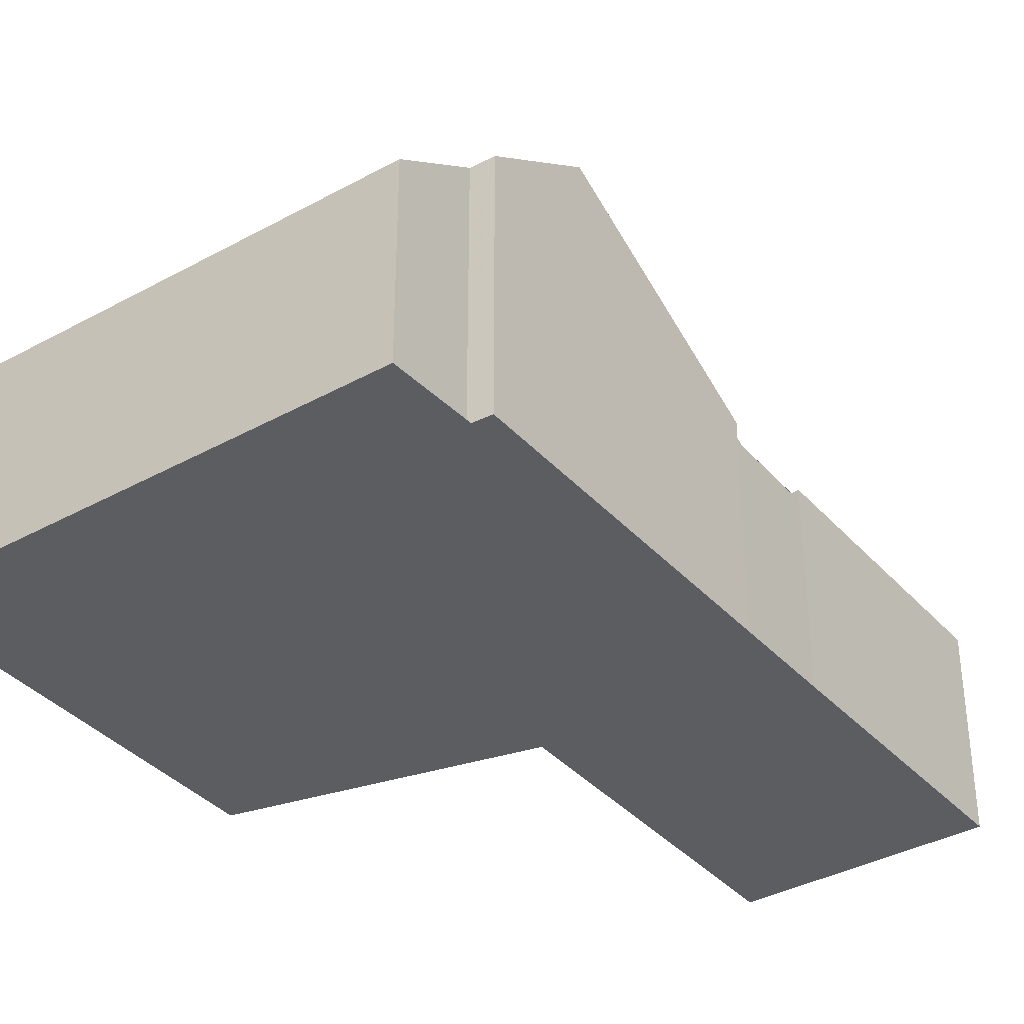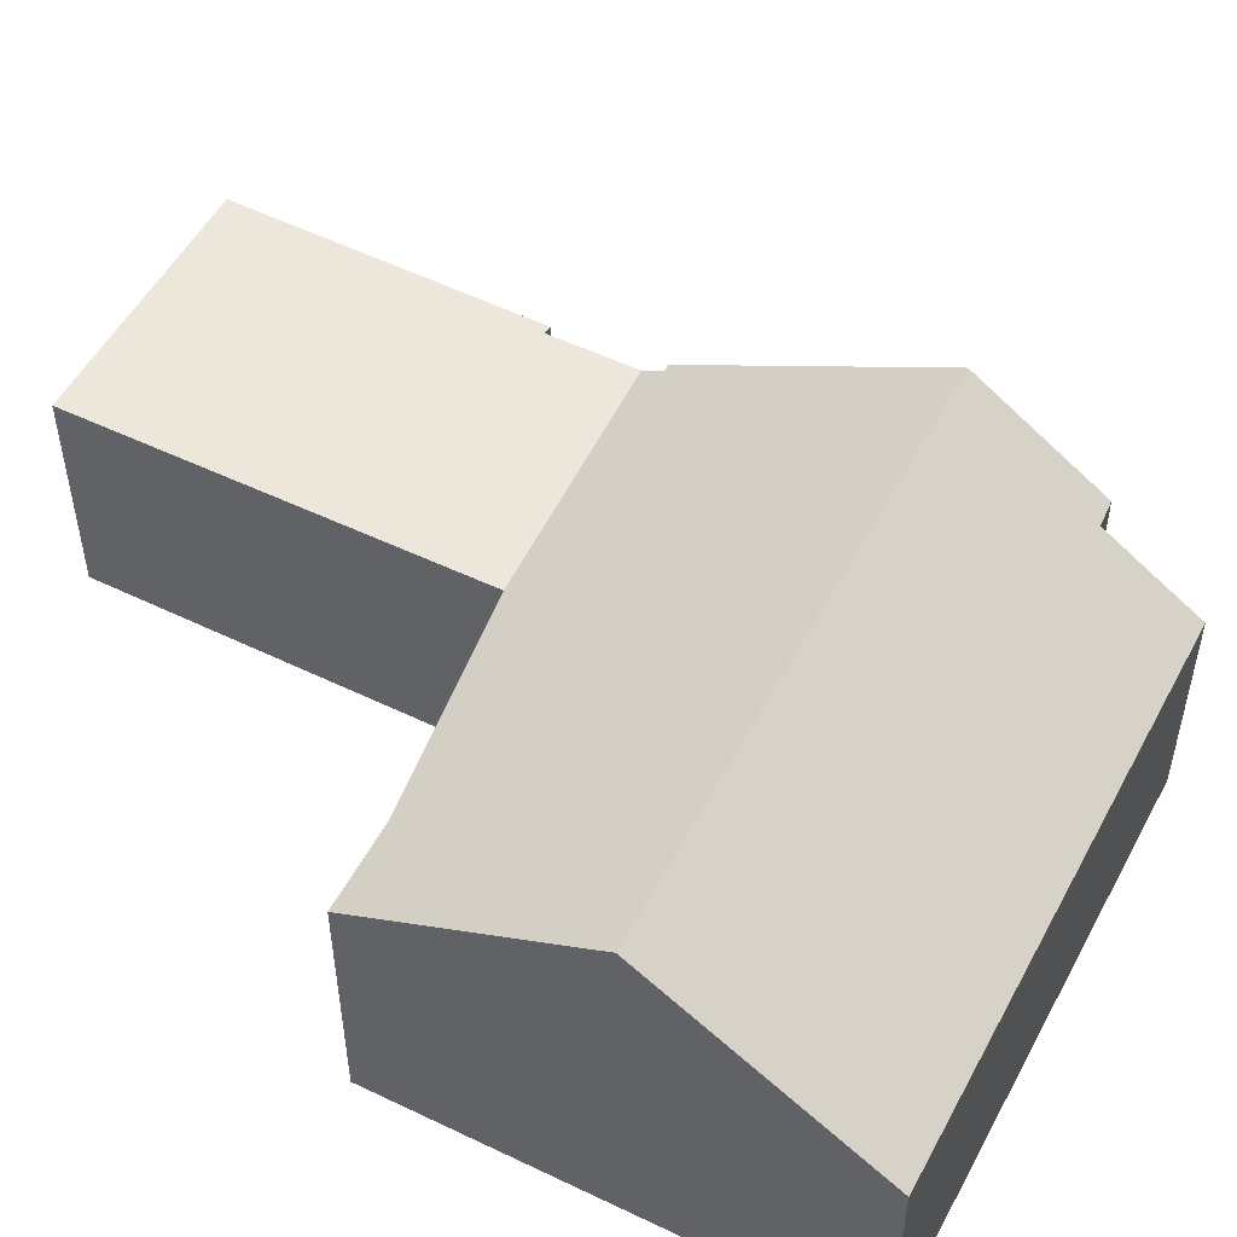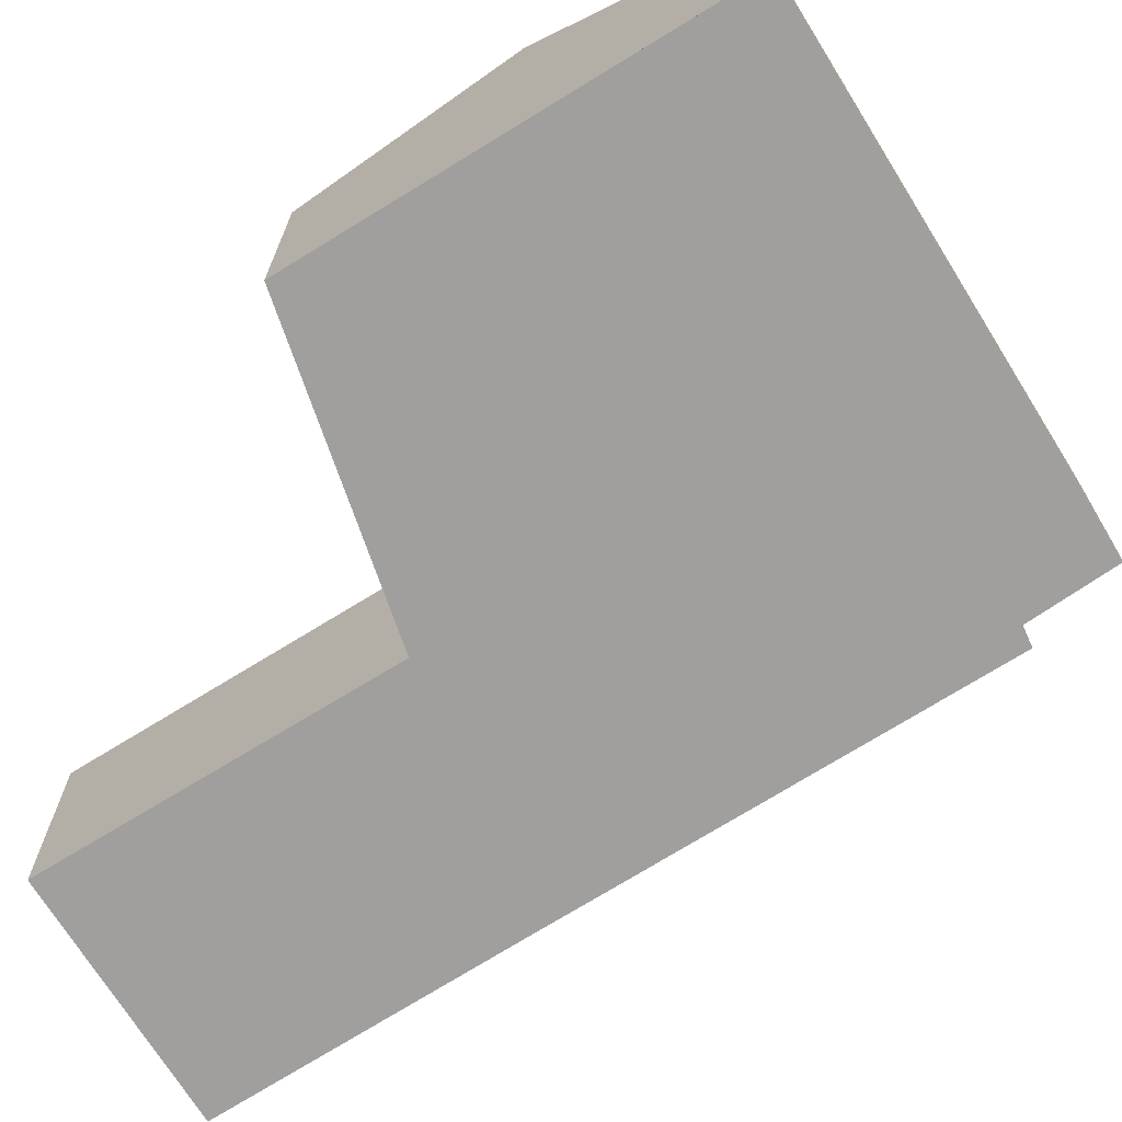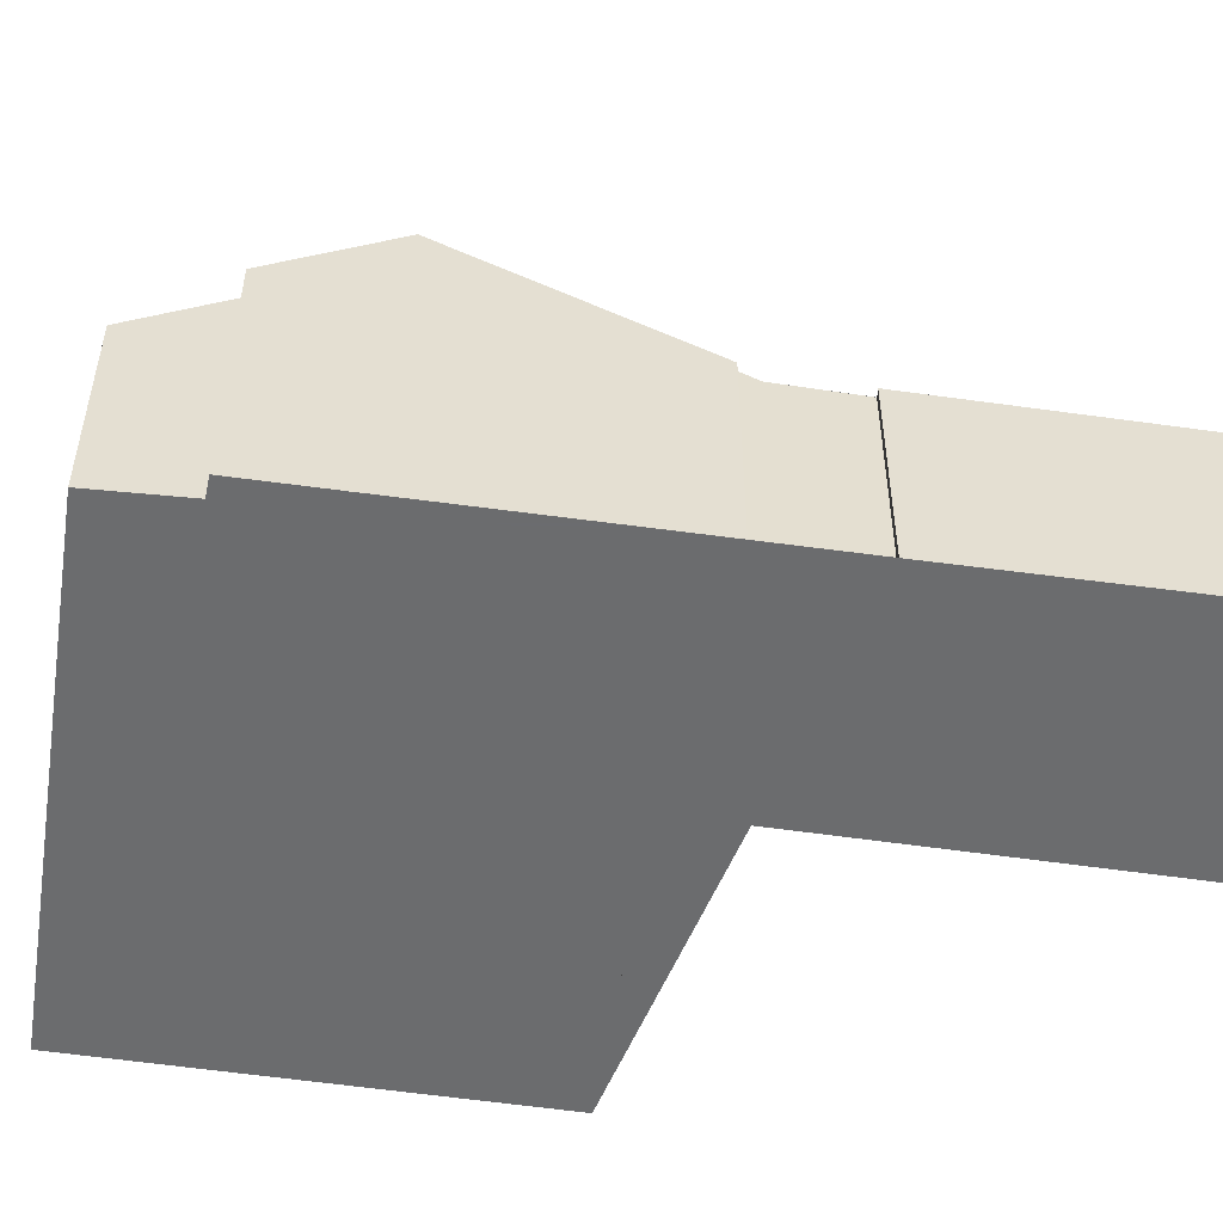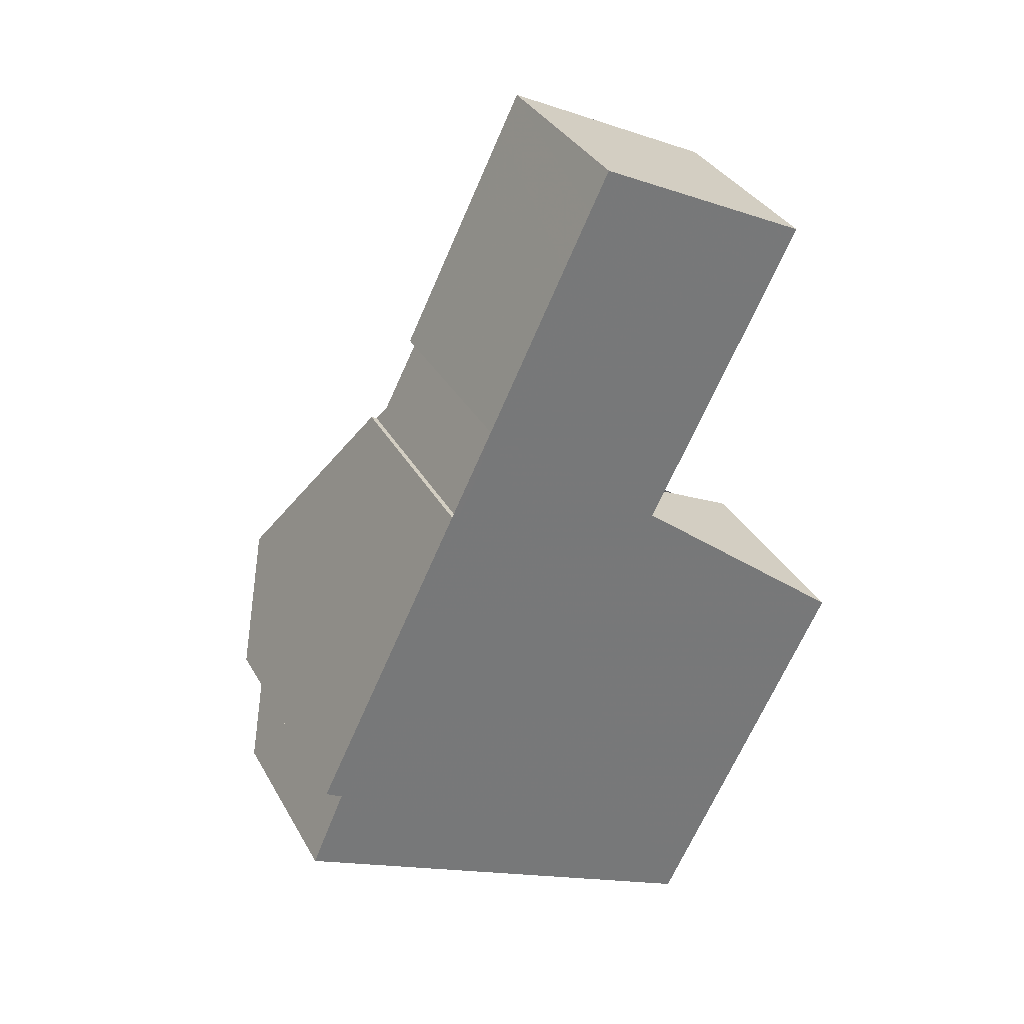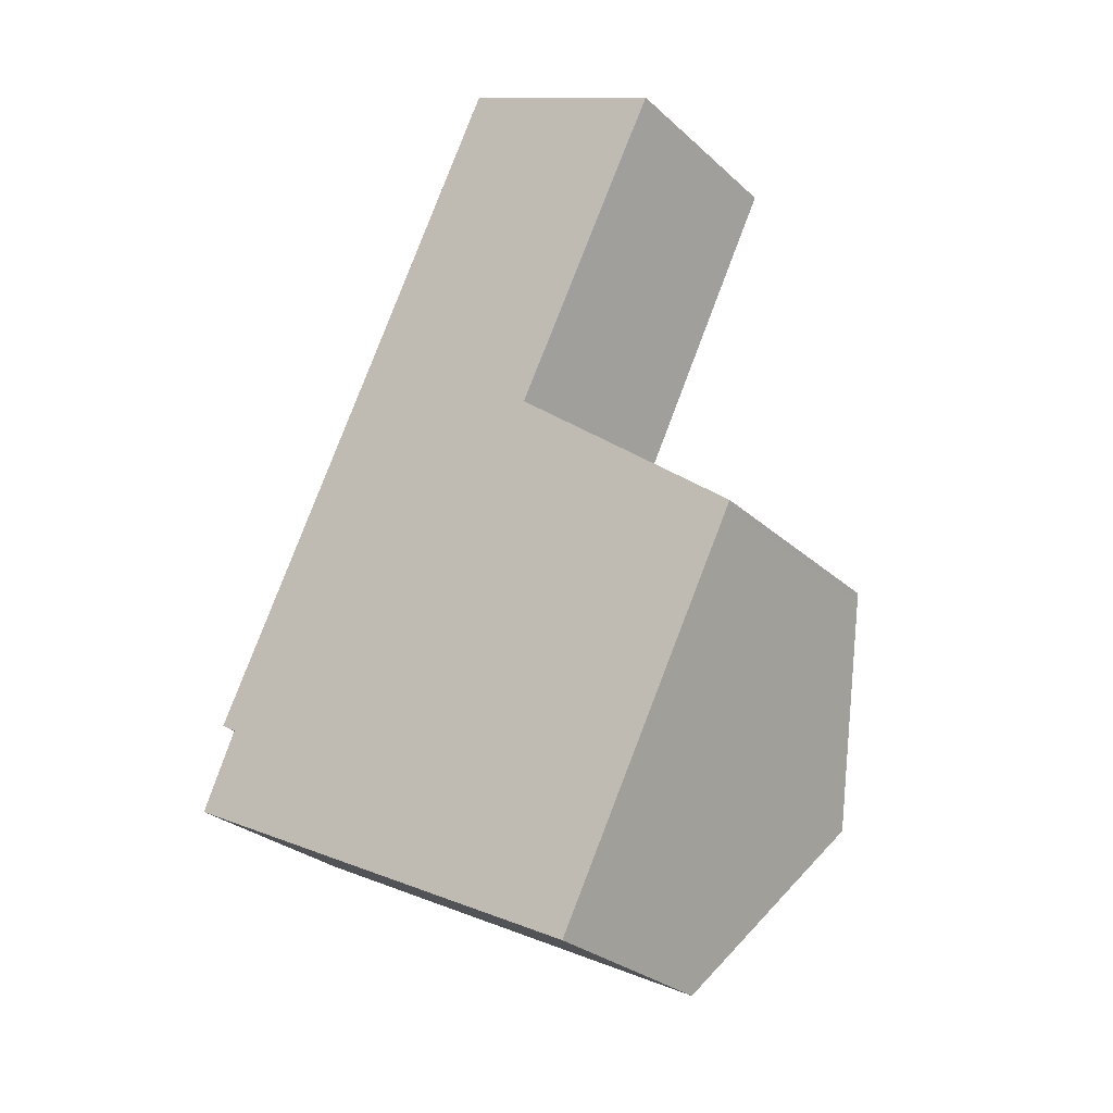
<metadata>
{"format":"obj","ext":"obj","renderer":"f3d","projection":"perspective","resolution":1024,"background":"white","views":[{"elev":-36.6,"azim":62.1,"up":"+Z"},{"elev":53.4,"azim":-36.1,"up":"+Z"},{"elev":-71.3,"azim":-31.8,"up":"+Z"},{"elev":-53.6,"azim":107.6,"up":"+Z"},{"elev":34.1,"azim":154.6,"up":"+Y"},{"elev":-28.0,"azim":-143.4,"up":"+Y"}]}
</metadata>
<code>
v -1734 -2266 2.328
v -1734 -2266 2.328
v -1739 -2269 2.463
v -1737 -2268 2.454
v -1733 -2270 2.78
v -1733 -2270 2.771
v -1733 -2271 2.14
v -1737 -2273 2.166
v -1736 -2263 2.177
v -1735 -2265 2.21
v -1735 -2265 2.212
v -1739 -2264 2.241
v -1738 -2271 3.649
v -1733 -2269 3.63
v -1735 -2266 2.221
v -1737 -2267 2.283
v -1734 -2266 2.328
v -1733 -2269 3.63
v -1733 -2269 3.63
v -1738 -2271 3.649
v -1737 -2267 2.283
v -1735 -2266 2.221
v -1735 -2267 2.246
v -1738 -2273 2.406
v -1733 -2271 2.275
v -1733 -2269 3.63
v -1735 -2265 2.212
v -1736 -2263 2.18
v -1733 -2270 2.779
v -1734 -2269 3.633
v -1734 -2269 3.633
v -1735 -2267 2.246
v -1733 -2271 2.144
v -1733 -2271 2.296
v -1737 -2263 2.203
v -1737 -2267 2.278
v -1738 -2264 2.236
v -1735 -2270 3.637
v -1735 -2270 3.637
v -1737 -2267 2.278
v -1735 -2271 2.325
v -1734 -2272 2.149
v -1738 -2271 3.648
v -1738 -2271 3.648
v -1739 -2269 2.462
v -1737 -2273 2.165
v -1737 -2273 2.402
v -1736 -2263 2.18
v -1736 -2263 2.177
v -1738 -2264 2.236
v -1737 -2263 2.203
v -1739 -2264 2.241
v -1734 -2271 2.316
v -1734 -2271 2.148
v -1735 -2269 3.636
v -1738 -2264 2.227
v -1738 -2264 2.227
v -1736 -2267 2.269
v -1736 -2267 2.269
v -1735 -2269 3.636
v -1738 -2265 2.247
v -1738 -2265 2.238
v -1736 -2264 2.191
v -1736 -2264 2.189
v -1737 -2264 2.215
v -1738 -2265 2.252
v -1738 -2264 2.24
v -1738 -2264 2.231
v -1736 -2263 2.184
v -1736 -2263 2.182
v -1737 -2264 2.208
v -1738 -2264 2.245
v -1739 -2269 2.499
v -1739 -2269 2.5
v -1735 -2267 2.487
v -1736 -2268 2.49
v -1734 -2267 2.484
v -1734 -2267 2.484
v -1736 -2268 2.491
v -1738 -2271 3.646
v -1739 -2269 2.461
v -1739 -2269 2.497
v -1737 -2272 2.386
v -1737 -2273 2.162
v -1738 -2271 3.646
v -1734 -2266 2.328
v -1734 -2266 2.328
v -1734 -2266 0
v -1734 -2266 0
v -1734 -2267 2.484
v -1734 -2266 2.328
v -1734 -2266 0
v -1734 -2267 0
v -1739 -2269 2.462
v -1739 -2269 2.463
v -1739 -2269 0
v -1739 -2269 0
v -1737 -2267 2.283
v -1737 -2268 2.454
v -1737 -2268 0
v -1737 -2267 0
v -1733 -2270 2.779
v -1733 -2270 2.78
v -1733 -2270 0
v -1733 -2270 -4.441e-16
v -1733 -2271 2.275
v -1733 -2270 2.771
v -1733 -2270 0
v -1733 -2271 0
v -1733 -2271 2.144
v -1733 -2271 2.14
v -1733 -2271 0
v -1733 -2271 0
v -1738 -2273 2.406
v -1737 -2273 2.166
v -1737 -2273 0
v -1738 -2273 -4.441e-16
v -1736 -2263 2.177
v -1736 -2263 2.177
v -1736 -2263 4.441e-16
v -1736 -2263 0
v -1735 -2265 2.212
v -1735 -2265 2.21
v -1735 -2265 0
v -1735 -2265 0
v -1735 -2266 2.221
v -1735 -2265 2.212
v -1735 -2265 0
v -1735 -2266 -4.441e-16
v -1738 -2264 2.236
v -1739 -2264 2.241
v -1739 -2264 0
v -1738 -2264 0
v -1739 -2269 2.5
v -1738 -2271 3.649
v -1738 -2271 -4.441e-16
v -1739 -2269 0
v -1734 -2266 2.328
v -1735 -2266 2.221
v -1735 -2266 -4.441e-16
v -1734 -2266 0
v -1734 -2266 2.328
v -1734 -2266 2.328
v -1734 -2266 0
v -1734 -2266 0
v -1733 -2270 2.78
v -1733 -2269 3.63
v -1733 -2269 -4.441e-16
v -1733 -2270 0
v -1738 -2265 2.252
v -1737 -2267 2.283
v -1737 -2267 0
v -1738 -2265 0
v -1738 -2271 3.649
v -1738 -2273 2.406
v -1738 -2273 -4.441e-16
v -1738 -2271 -4.441e-16
v -1733 -2271 2.14
v -1733 -2271 2.275
v -1733 -2271 0
v -1733 -2271 0
v -1735 -2265 2.212
v -1735 -2265 2.212
v -1735 -2265 0
v -1735 -2265 0
v -1736 -2263 2.177
v -1736 -2263 2.18
v -1736 -2263 0
v -1736 -2263 4.441e-16
v -1733 -2270 2.771
v -1733 -2270 2.779
v -1733 -2270 -4.441e-16
v -1733 -2270 0
v -1734 -2271 2.148
v -1733 -2271 2.144
v -1733 -2271 0
v -1734 -2271 0
v -1736 -2263 2.18
v -1737 -2263 2.203
v -1737 -2263 0
v -1736 -2263 0
v -1738 -2264 2.227
v -1738 -2264 2.236
v -1738 -2264 0
v -1738 -2264 0
v -1737 -2273 2.162
v -1734 -2272 2.149
v -1734 -2272 0
v -1737 -2273 0
v -1739 -2269 2.461
v -1739 -2269 2.462
v -1739 -2269 0
v -1739 -2269 0
v -1737 -2273 2.166
v -1737 -2273 2.165
v -1737 -2273 0
v -1737 -2273 0
v -1736 -2263 2.182
v -1736 -2263 2.177
v -1736 -2263 0
v -1736 -2263 0
v -1739 -2264 2.241
v -1739 -2264 2.241
v -1739 -2264 0
v -1739 -2264 0
v -1734 -2272 2.149
v -1734 -2271 2.148
v -1734 -2271 0
v -1734 -2272 0
v -1737 -2263 2.203
v -1738 -2264 2.227
v -1738 -2264 0
v -1737 -2263 0
v -1735 -2265 2.21
v -1736 -2264 2.189
v -1736 -2264 0
v -1735 -2265 0
v -1738 -2264 2.245
v -1738 -2265 2.252
v -1738 -2265 0
v -1738 -2264 0
v -1736 -2264 2.189
v -1736 -2263 2.182
v -1736 -2263 0
v -1736 -2264 0
v -1739 -2264 2.241
v -1738 -2264 2.245
v -1738 -2264 0
v -1739 -2264 0
v -1739 -2269 2.463
v -1739 -2269 2.5
v -1739 -2269 0
v -1739 -2269 0
v -1733 -2269 3.63
v -1734 -2267 2.484
v -1734 -2267 0
v -1733 -2269 -4.441e-16
v -1737 -2268 2.454
v -1739 -2269 2.461
v -1739 -2269 0
v -1737 -2268 0
v -1737 -2273 2.165
v -1737 -2273 2.162
v -1737 -2273 0
v -1737 -2273 0
v -1736 -2263 0
v -1735 -2265 0
v -1735 -2265 0
v -1734 -2266 0
v -1734 -2266 0
v -1733 -2270 0
v -1733 -2270 0
v -1733 -2271 0
v -1737 -2273 0
v -1739 -2269 0
v -1737 -2268 0
v -1739 -2264 0
f 75 32 15 1 17 77
f 77 17 2 78
f 34 25 7 33
f 64 10 27 63
f 31 26 29 6 25 34
f 65 23 59 62
f 26 19 5 29
f 82 73 45 81
f 84 46 47 83
f 83 47 44 85
f 63 27 11 22 23 65
f 61 36 21 66
f 79 40 58 76
f 54 42 41 53
f 53 41 39 55
f 74 3 45 73
f 46 8 24 47
f 47 24 20 44
f 48 28 9 49
f 57 35 51 56
f 51 35 28 48
f 52 12 37 50
f 53 34 33 54
f 55 31 34 53
f 56 50 37 57
f 62 59 36 61
f 76 58 32 75
f 68 62 61 67
f 70 64 63 69
f 71 65 62 68
f 69 63 65 71
f 67 61 66 72
f 67 50 56 68
f 69 48 49 70
f 68 56 51 71
f 71 51 48 69
f 72 52 50 67
f 73 43 13 74
f 75 30 60 76
f 77 18 30 75
f 78 14 18 77
f 80 43 73 82
f 76 60 38 79
f 81 4 16 40 79 82
f 83 41 42 84
f 85 39 41 83
f 82 79 38 80
f 87 88 89 86
f 91 92 93 90
f 95 96 97 94
f 99 100 101 98
f 103 104 105 102
f 107 108 109 106
f 111 112 113 110
f 115 116 117 114
f 119 120 121 118
f 123 124 125 122
f 127 128 129 126
f 131 132 133 130
f 135 136 137 134
f 139 140 141 138
f 143 144 145 142
f 147 148 149 146
f 151 152 153 150
f 155 156 157 154
f 159 160 161 158
f 163 164 165 162
f 167 168 169 166
f 171 172 173 170
f 175 176 177 174
f 179 180 181 178
f 183 184 185 182
f 187 188 189 186
f 191 192 193 190
f 195 196 197 194
f 199 200 201 198
f 203 204 205 202
f 207 208 209 206
f 211 212 213 210
f 215 216 217 214
f 219 220 221 218
f 223 224 225 222
f 227 228 229 226
f 231 232 233 230
f 235 236 237 234
f 239 240 241 238
f 243 244 245 242
f 247 248 249 250 251 252 253 254 255 256 257 246

</code>
